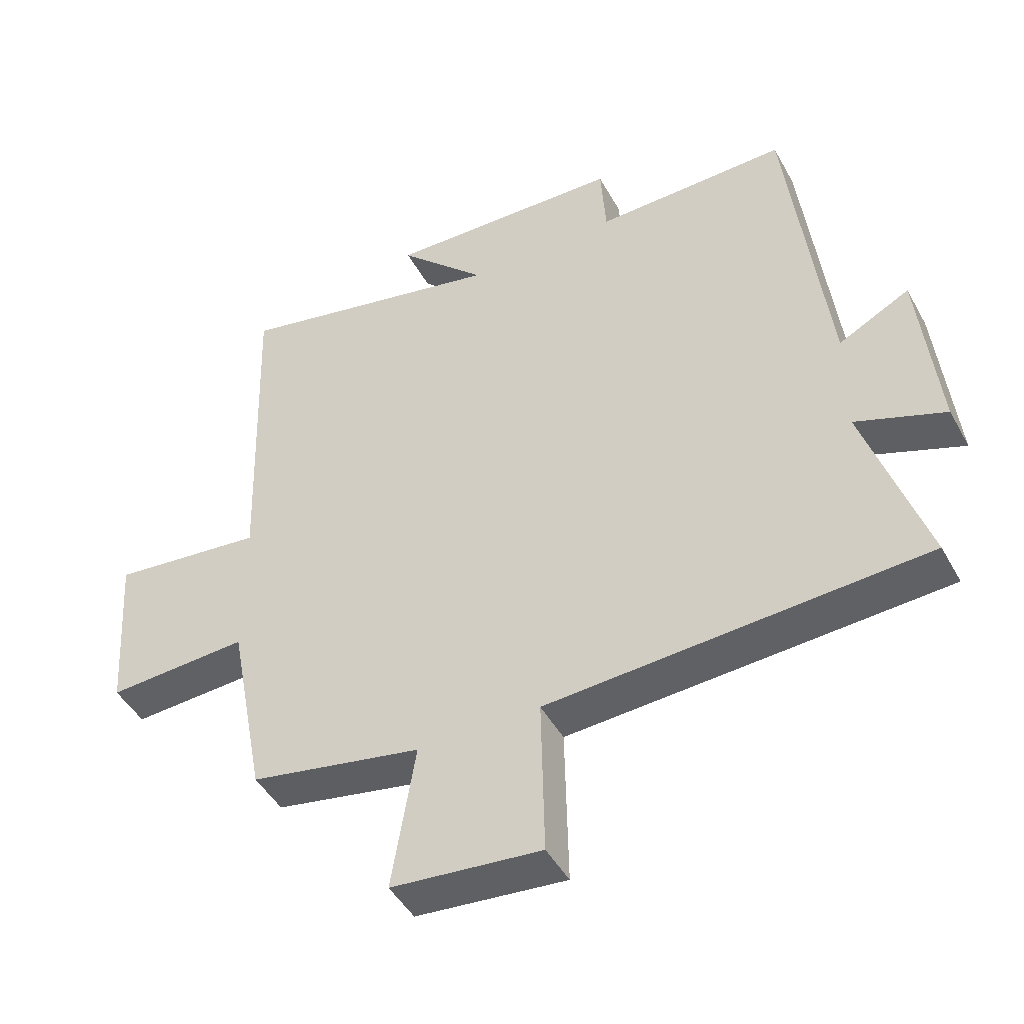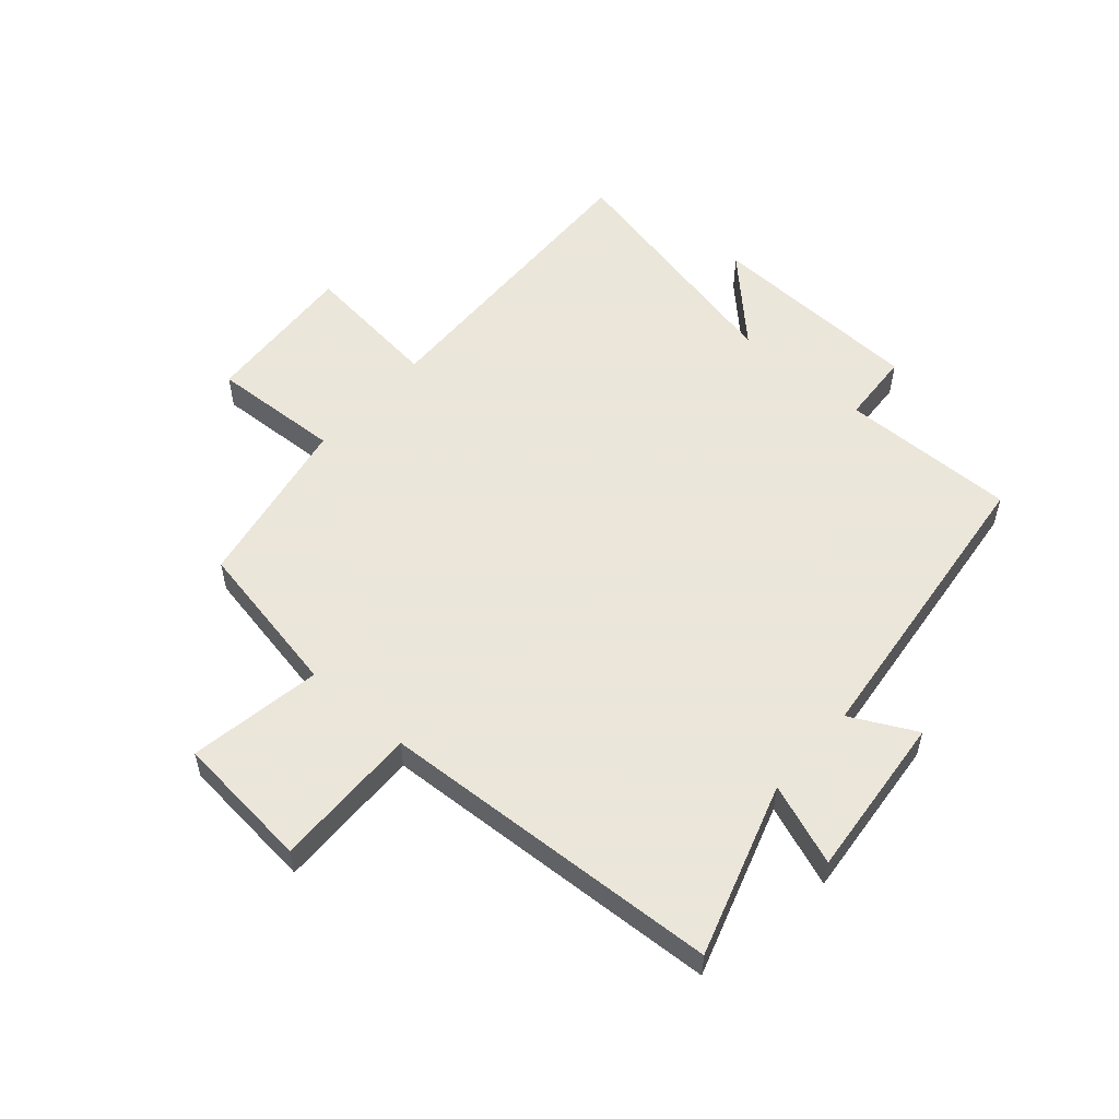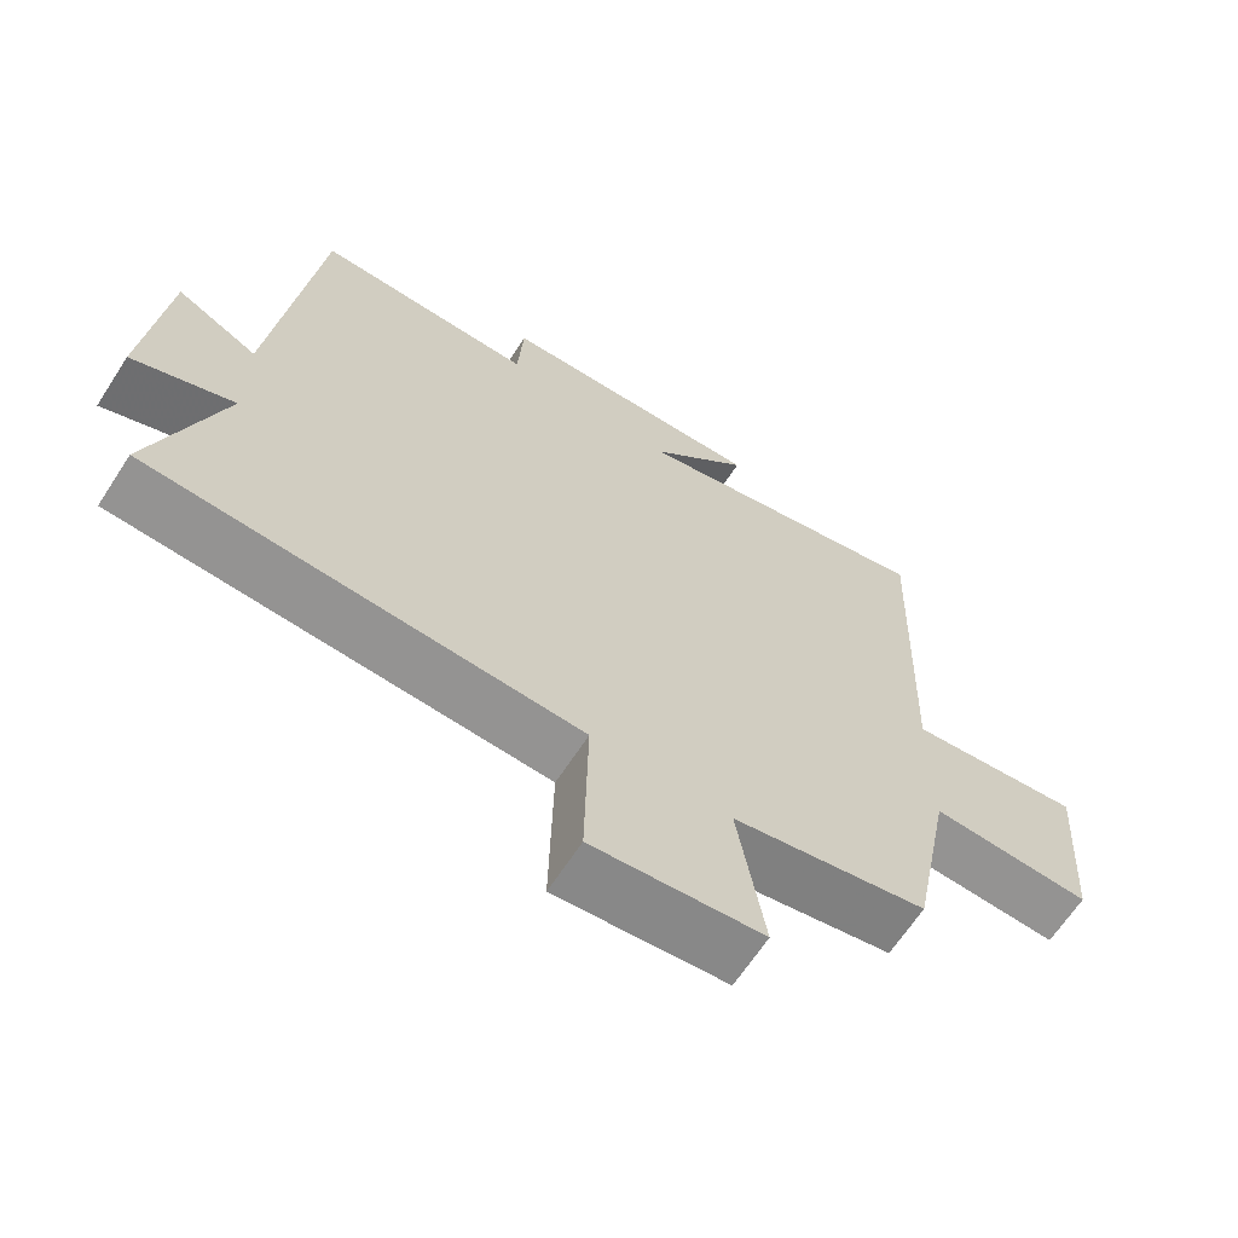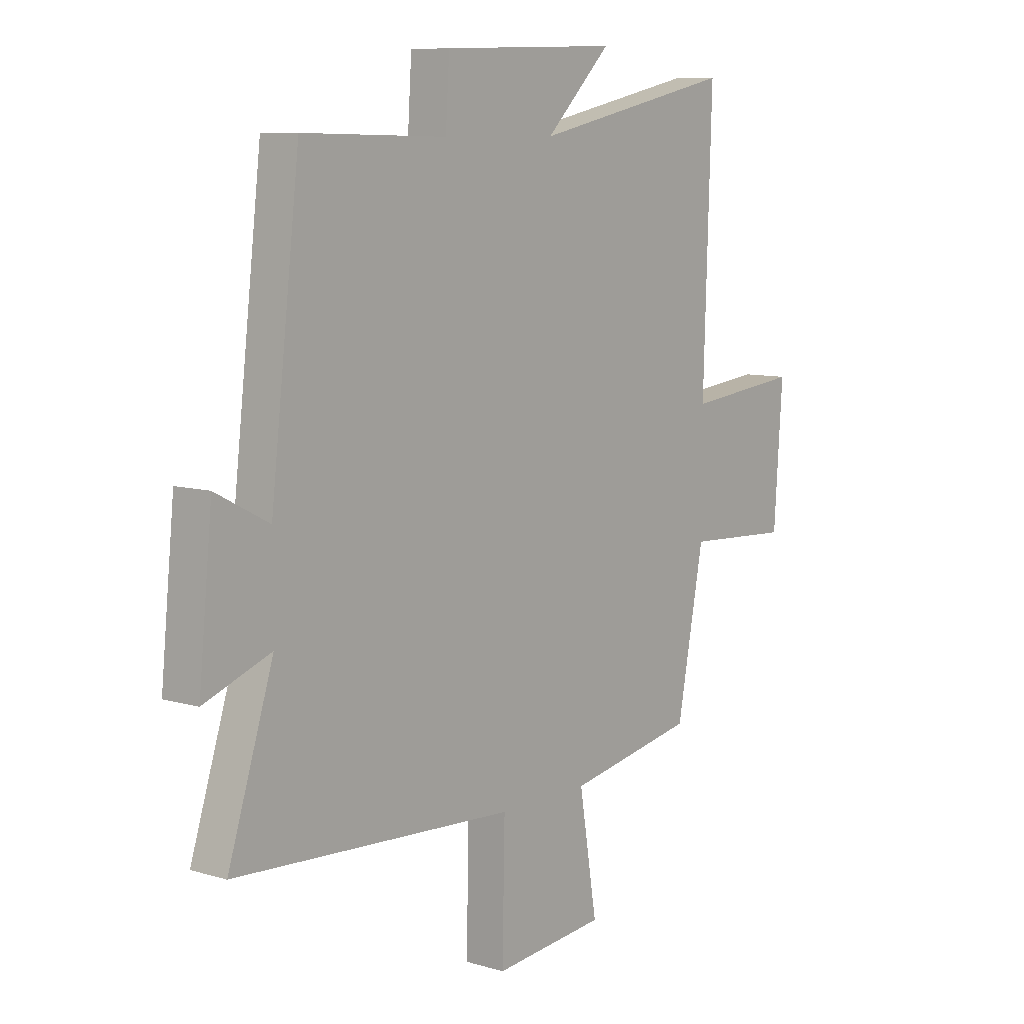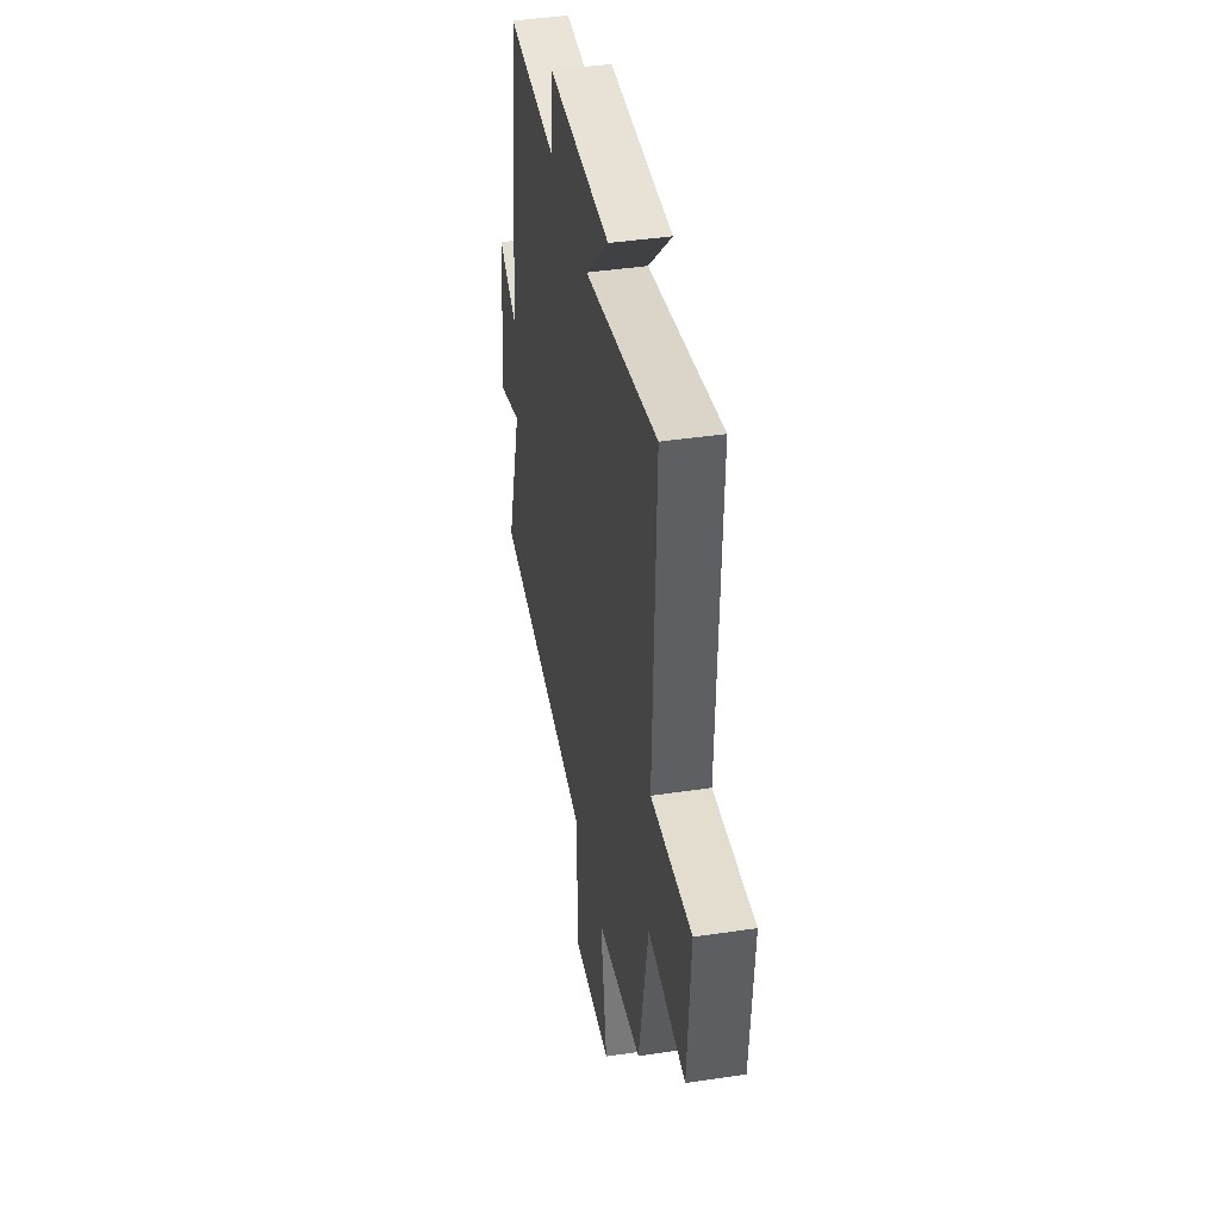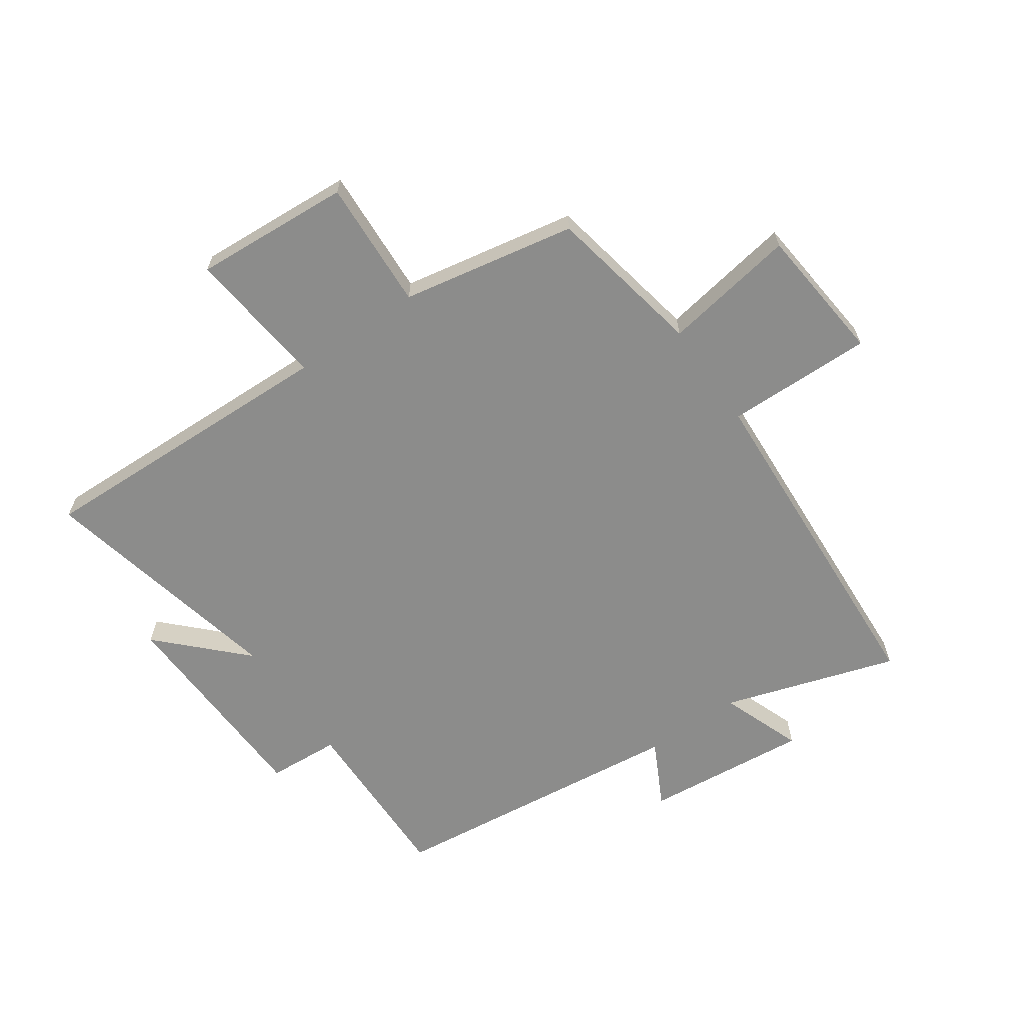
<metadata>
{"format":"obj","ext":"obj","renderer":"f3d","projection":"perspective","resolution":1024,"background":"white","views":[{"elev":-46.2,"azim":-152.4,"up":"+Z"},{"elev":55.0,"azim":-138.6,"up":"+Y"},{"elev":-65.4,"azim":-33.0,"up":"+Z"},{"elev":8.7,"azim":-51.3,"up":"+Z"},{"elev":42.1,"azim":79.8,"up":"+Z"},{"elev":-64.1,"azim":125.0,"up":"+Y"}]}
</metadata>
<code>
v -0.44 0.07 0.506
v -0.142 0.07 0.5
v -0.134 0.07 0.622
v 0.232 0.07 0.634
v 0.096 0.07 0.5
v 0.517 0.07 0.591
v 0.5 0.07 0.07
v 0.737 0.07 0.096
v 0.719 0.07 -0.168
v 0.5 0.07 -0.156
v 0.444 0.07 -0.45
v 0.178 0.07 -0.5
v 0.215 0.07 -0.725
v -0.017 0.07 -0.747
v -0.012 0.07 -0.5
v -0.594 0.07 -0.466
v -0.5 0.07 -0.174
v -0.638 0.07 -0.225
v -0.61 0.07 0.053
v -0.5 0.07 -0.004
v -0.44 0 0.506
v -0.142 0 0.5
v -0.134 0 0.622
v 0.232 0 0.634
v 0.096 0 0.5
v 0.517 0 0.591
v 0.5 0 0.07
v 0.737 0 0.096
v 0.719 0 -0.168
v 0.5 0 -0.156
v 0.444 0 -0.45
v 0.178 0 -0.5
v 0.215 0 -0.725
v -0.017 0 -0.747
v -0.012 0 -0.5
v -0.594 0 -0.466
v -0.5 0 -0.174
v -0.638 0 -0.225
v -0.61 0 0.053
v -0.5 0 -0.004
f 17 18 19 20
f 17 20 1 2
f 15 16 17 2
f 12 13 14 15
f 10 11 12 15
f 10 15 2 3
f 7 8 9 10
f 7 10 3
f 5 6 7
f 5 7 3
f 3 4 5
f 40 39 38 37
f 22 21 40 37
f 22 37 36 35
f 35 34 33 32
f 35 32 31 30
f 23 22 35 30
f 30 29 28 27
f 23 30 27
f 27 26 25
f 23 27 25
f 25 24 23
f 1 21 22 2
f 2 22 23 3
f 3 23 24 4
f 4 24 25 5
f 5 25 26 6
f 6 26 27 7
f 7 27 28 8
f 8 28 29 9
f 9 29 30 10
f 10 30 31 11
f 11 31 32 12
f 12 32 33 13
f 13 33 34 14
f 14 34 35 15
f 15 35 36 16
f 16 36 37 17
f 17 37 38 18
f 18 38 39 19
f 19 39 40 20
f 20 40 21 1

</code>
